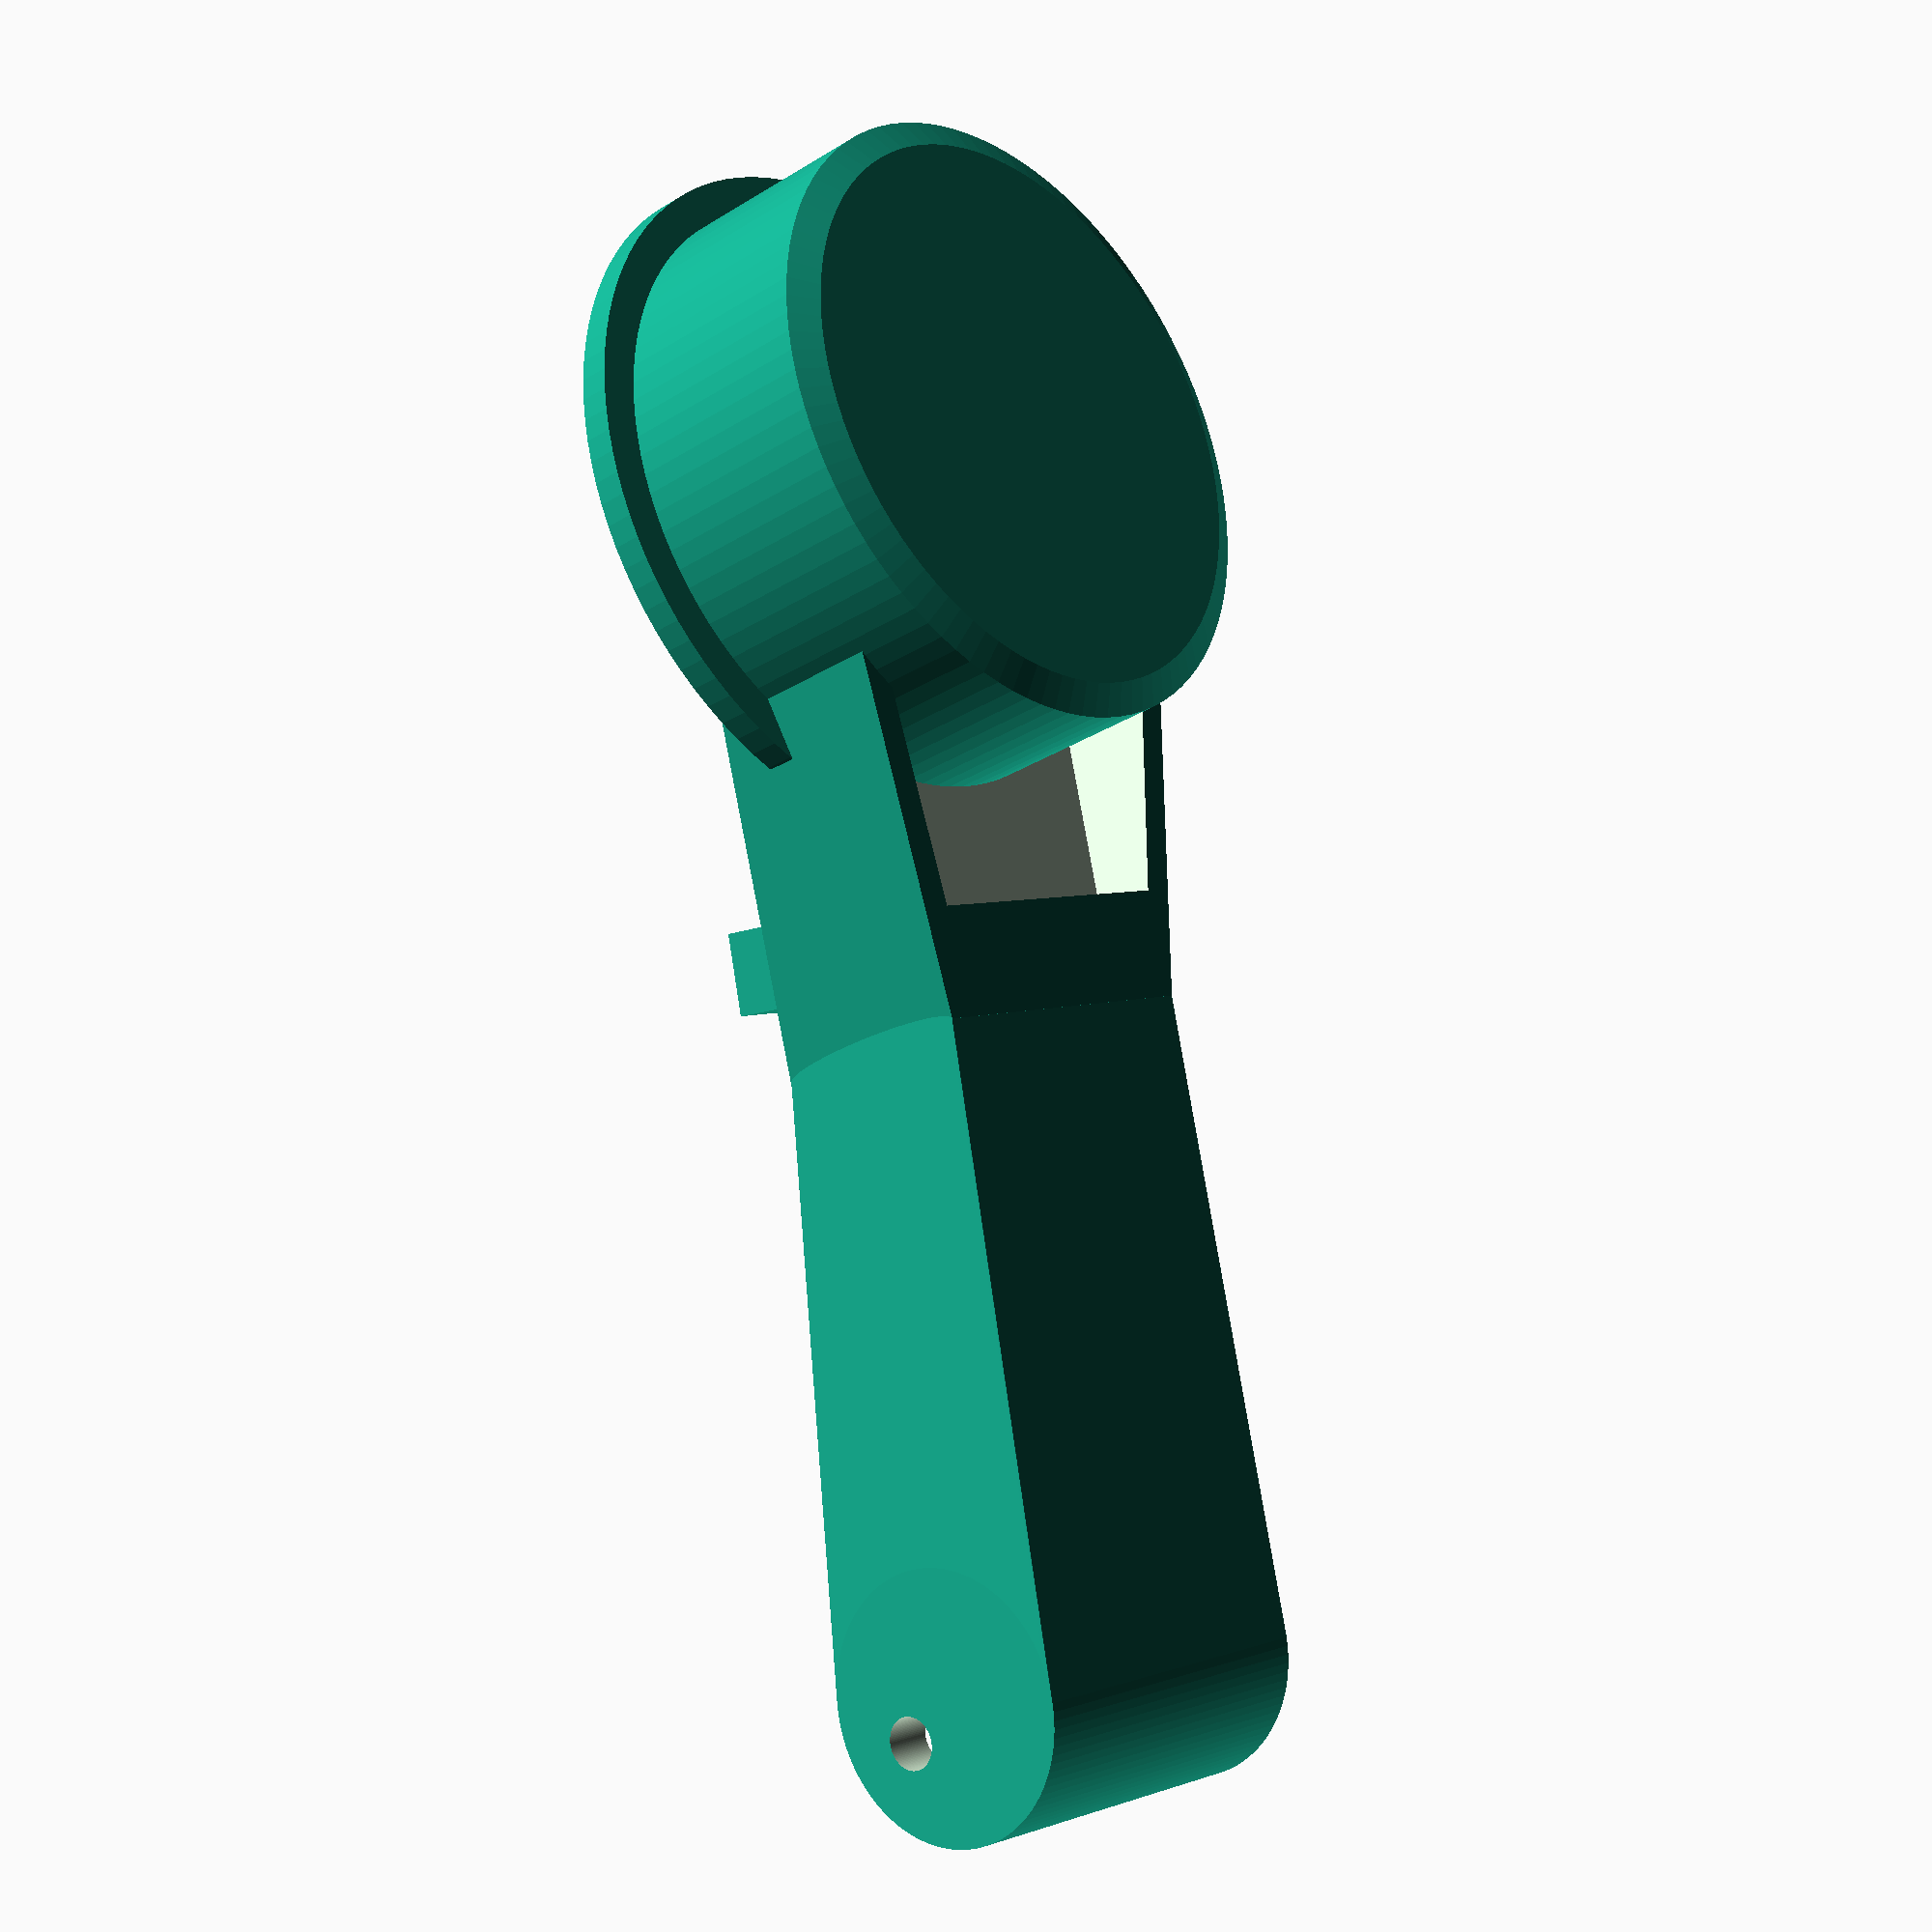
<openscad>
$fn = 100;

difference() {
  union() {
    hull() {
      rotate([90, 0, 0])
        cylinder(25, 9, 9, center=true);
      translate([42, 0, 2 + 7])
        rotate([90, 0, 0])
        cylinder(23, 7, 7, center=true);
    }

    hull() {
      translate([41, 0, 8.69])
        cube([0.01, 23, 14.5], center=true);
      translate([74, 0, 16.5])
        cube([0.01, 34, 12], center=true);
    }
  }

  hull() {
    translate([0, 0, -3])
      rotate([90, 0, 0])
      cylinder(23 - 5, 7, 7, center=true);
    translate([0, 0, -15])
      rotate([90, 0, 0])
      cylinder(23 - 5, 15, 15, center=true);
  }

  translate([53, 0, 17]) hull() {
    cube([10, 21, 8], center=true);
    translate([34, 0, 0])
      cube([10, 33, 8], center=true);
  }

  translate([-1.5, 0, -3.5])
    rotate([90, 0, 0])
    cylinder(30, 1.75, 1.75, center=true);

  translate([0, 0, -8])
    cube([100, 18, 10], center=true);
}

translate([78, 0, 10]) {
  hull() {
    cylinder(17, 20.75 - 2, 20.75 - 2);
    cylinder(16, 20.75, 20.75);
  }
  cylinder(2, 23.25, 23.25);
}

translate([27, 0, 0]) union() {
  cube([1.5, 6, 10], center=true);
  cube([6, 1.5, 10], center=true);
}

translate([49, 0, 2.5])
rotate([0, -10, 0])
cube([5.5, 20, 9], center=true);

</openscad>
<views>
elev=207.3 azim=66.1 roll=226.0 proj=p view=wireframe
</views>
